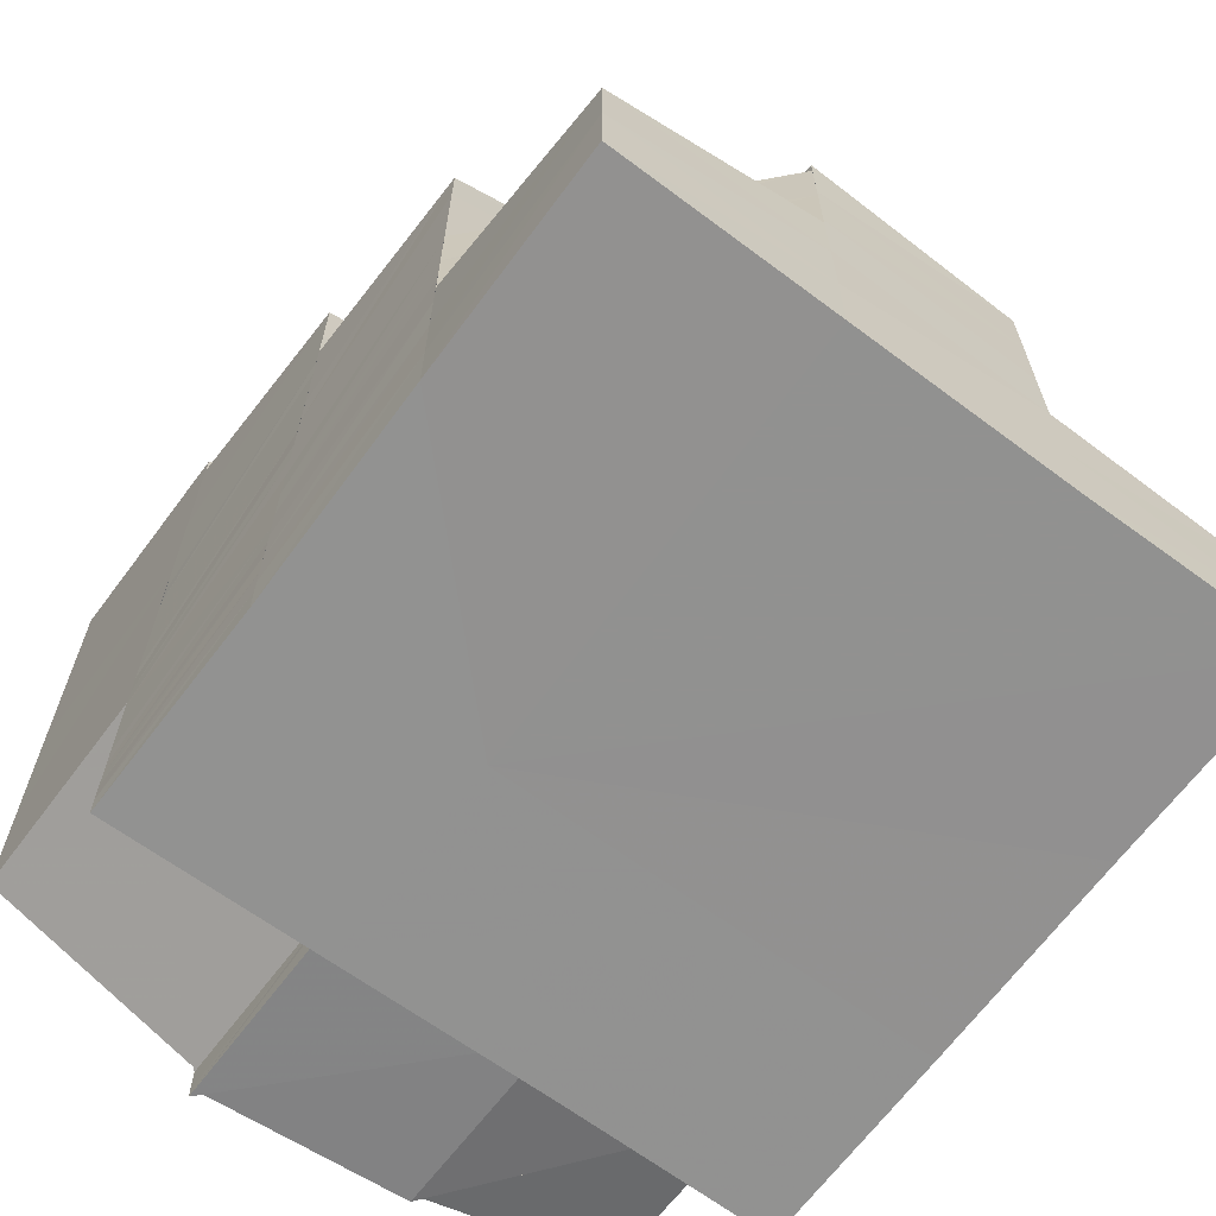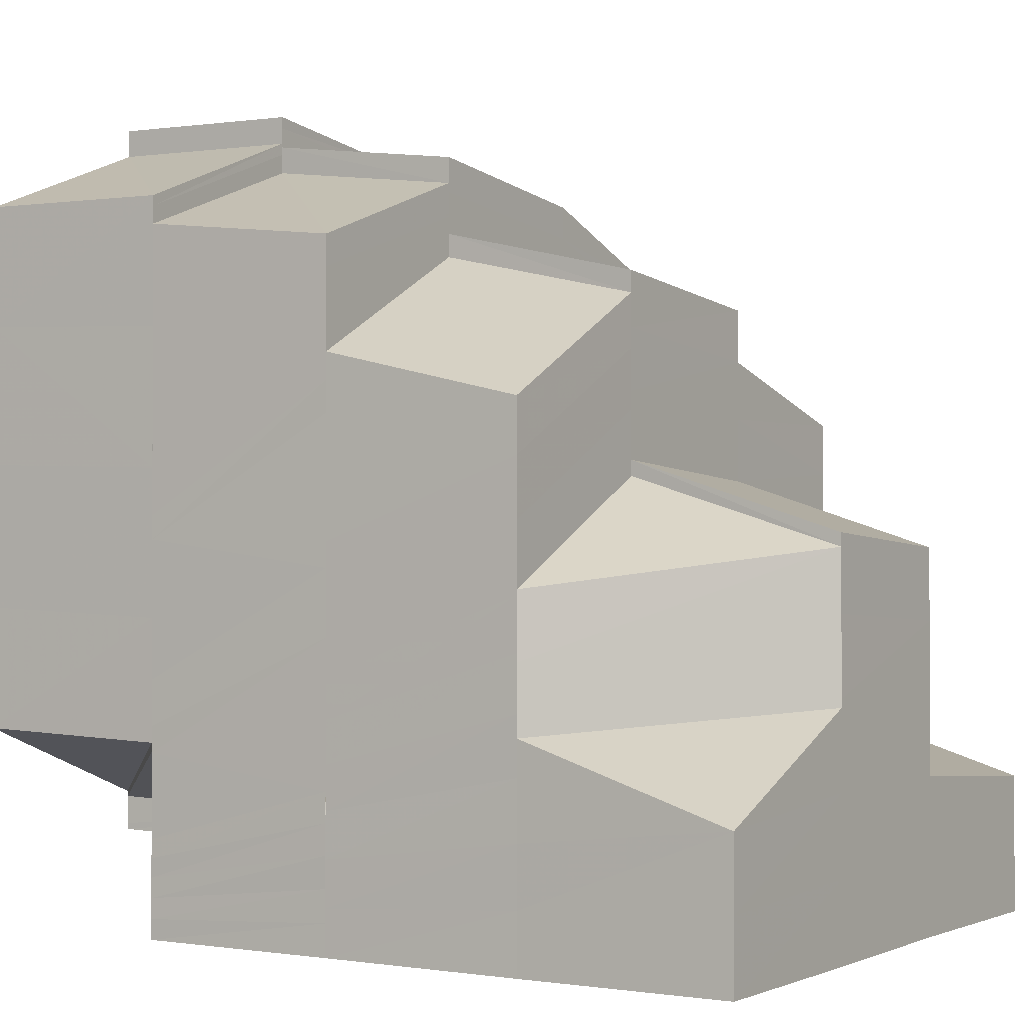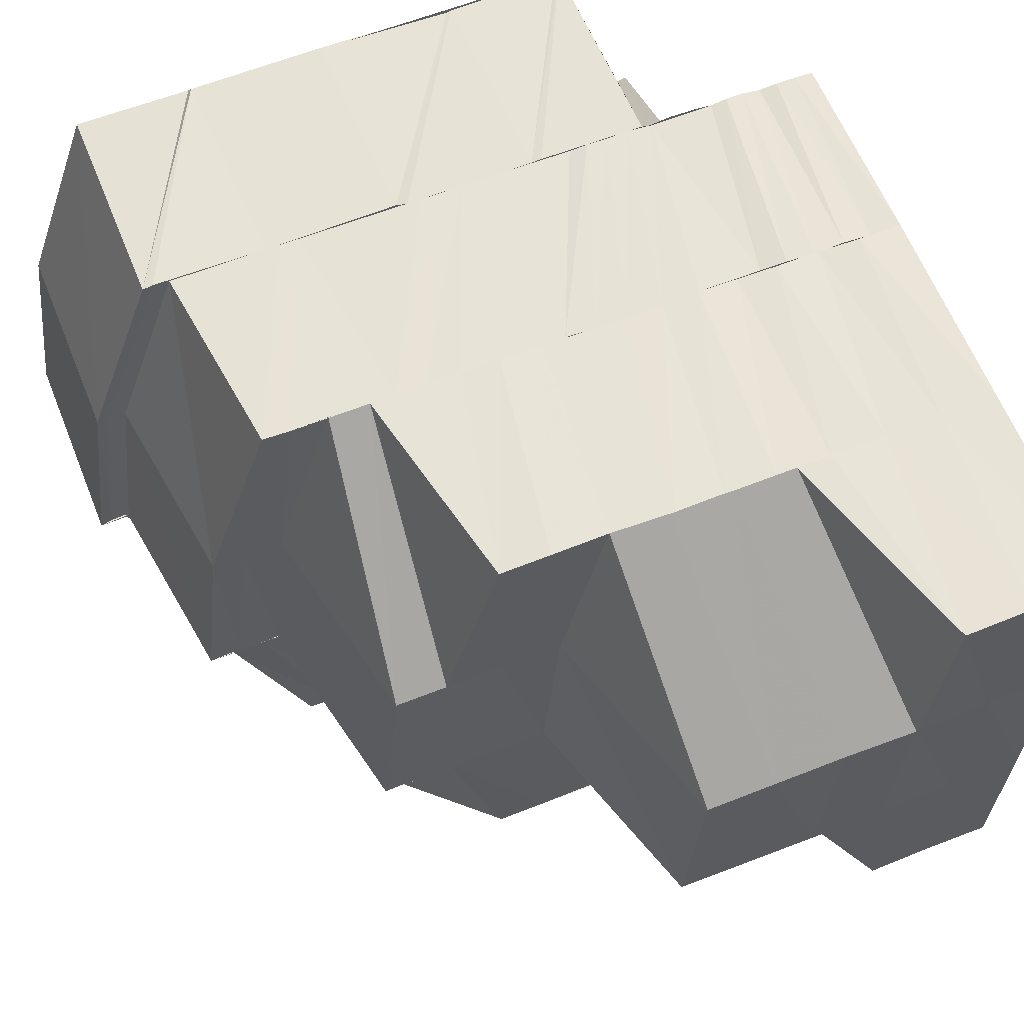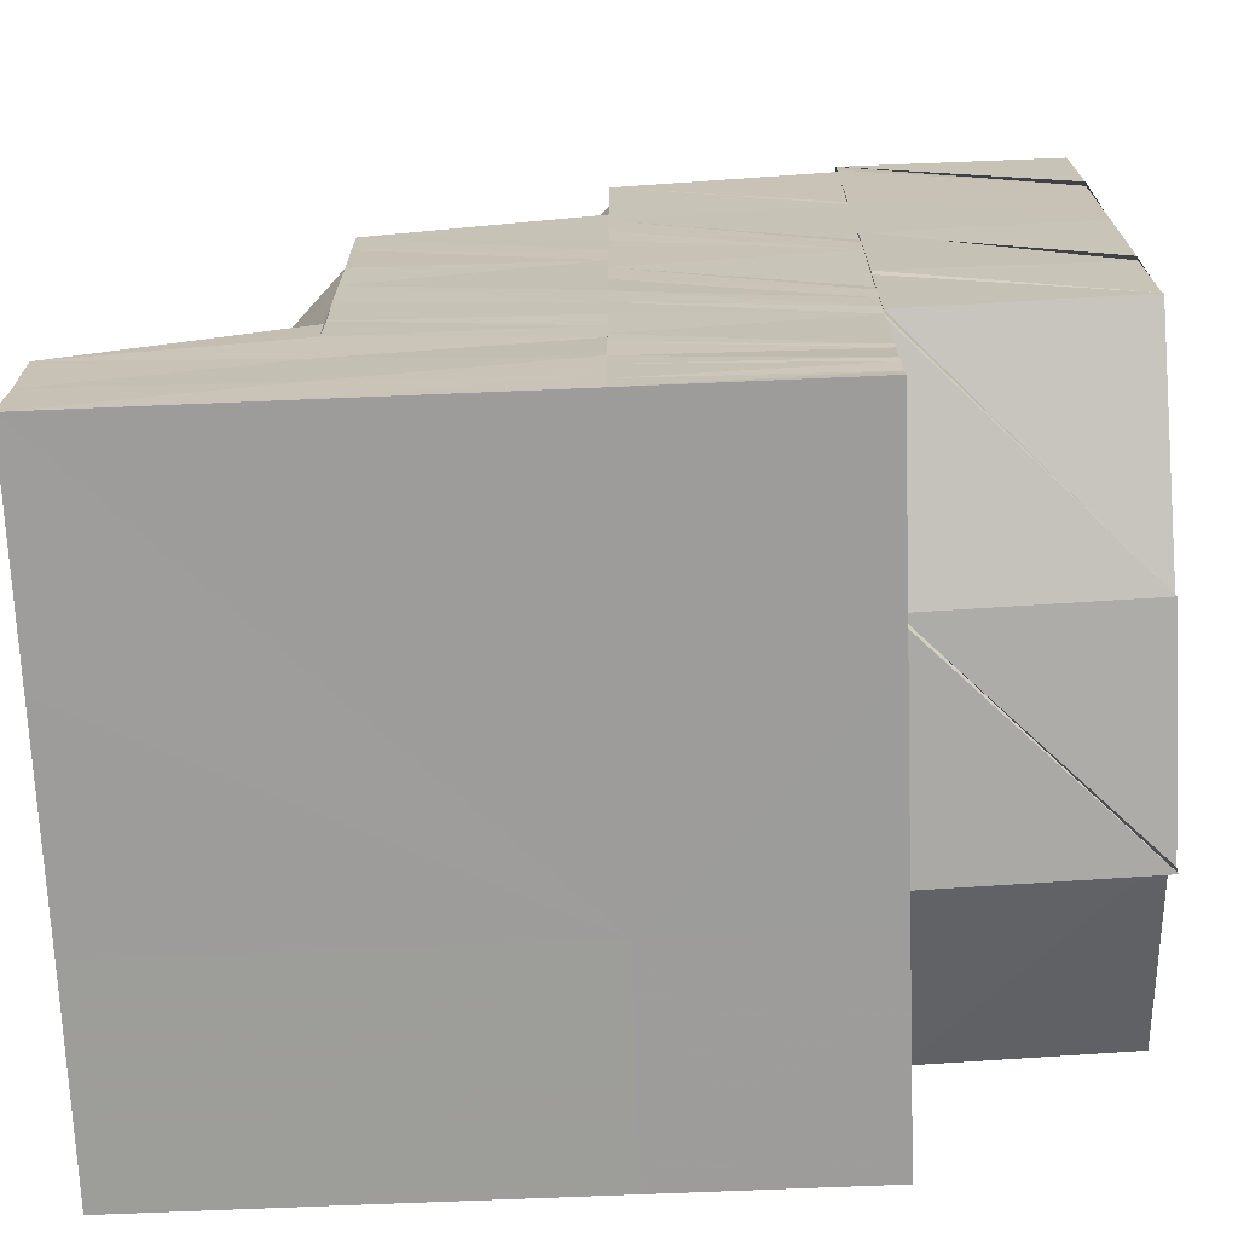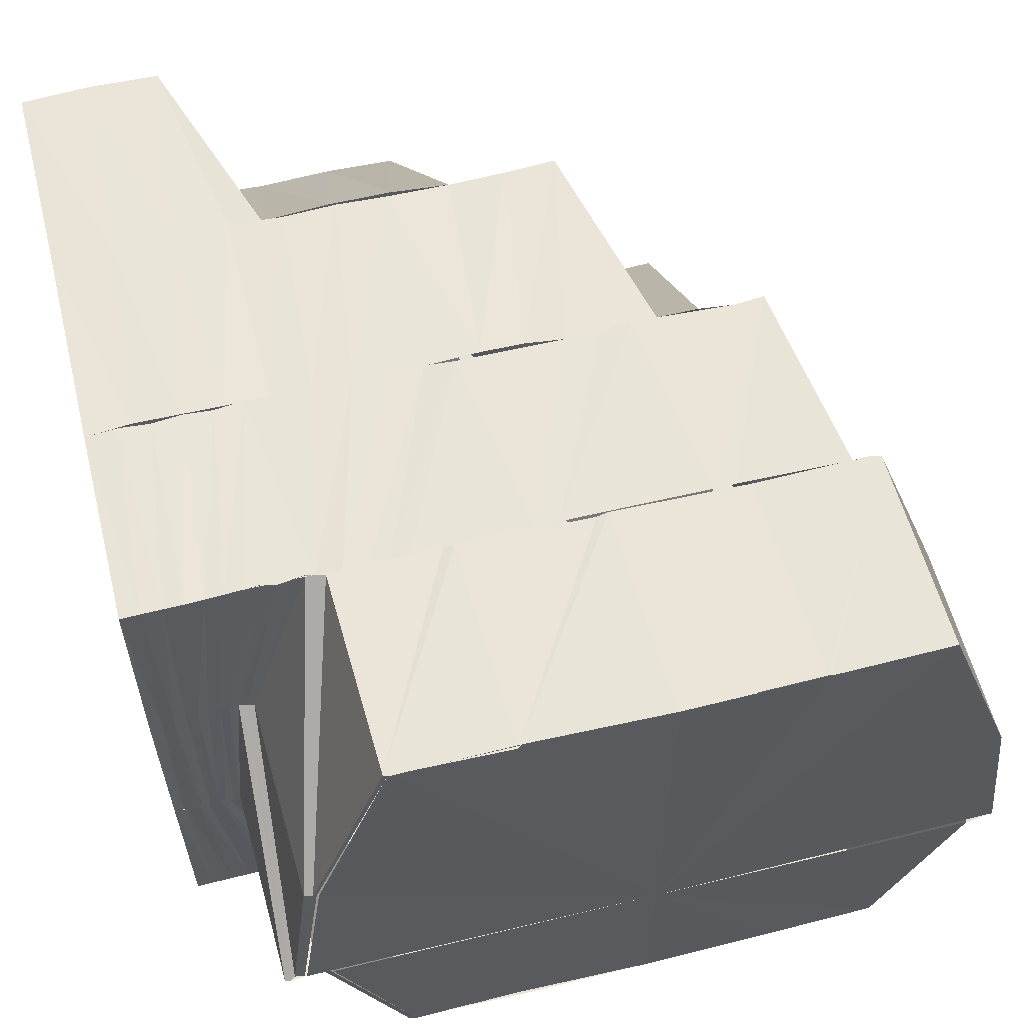
<metadata>
{"format":"obj","ext":"obj","renderer":"f3d","projection":"perspective","resolution":1024,"background":"white","views":[{"elev":-66.1,"azim":53.5,"up":"+Z"},{"elev":-1.0,"azim":32.3,"up":"+Z"},{"elev":62.2,"azim":68.4,"up":"+Y"},{"elev":-70.2,"azim":-177.7,"up":"+Z"},{"elev":59.2,"azim":-103.9,"up":"+Y"}]}
</metadata>
<code>
o 21584
v 2231 1870 9.034
v 2231 1870 9.034
v 2231 1870 9.033
v 2231 1870 9.033
v 2231 1870 9.033
v 2231 1870 9.029
v 2231 1870 9.029
v 2231 1870 9.033
v 2231 1870 9.029
v 2231 1870 9.029
v 2231 1870 9.023
v 2231 1870 9.028
v 2231 1870 9.023
v 2231 1870 9.023
v 2231 1870 9.017
v 2231 1870 9.017
v 2231 1870 9.01
v 2231 1870 9.004
v 2231 1870 9.001
v 2231 1870 8.999
v 2231 1870 9.029
v 2231 1870 9.033
v 2231 1870 9.034
v 2231 1870 9.033
v 2231 1870 9.029
v 2231 1870 9.023
v 2231 1870 9.001
v 2231 1870 9.004
v 2231 1870 9.01
v 2231 1870 9.017
v 2231 1870 9.023
v 2231 1870 9.029
v 2231 1870 9.023
v 2231 1870 9.029
v 2231 1870 9.029
v 2231 1870 9.033
v 2231 1870 9.023
v 2231 1870 9.016
v 2231 1870 9.017
v 2231 1870 9.01
v 2231 1870 9.009
v 2231 1870 9.004
v 2231 1870 9.004
v 2231 1870 9
v 2231 1870 9.004
v 2231 1870 9
v 2231 1870 9
v 2231 1870 9.003
v 2231 1870 9
v 2231 1870 9.003
v 2231 1870 8.998
v 2231 1870 8.999
v 2231 1870 8.999
v 2231 1870 9
v 2231 1870 8.999
v 2231 1870 8.998
v 2231 1870 9
v 2231 1870 8.999
v 2231 1870 8.998
v 2231 1870 8.999
v 2231 1870 9.003
v 2231 1870 9.002
v 2231 1870 9
v 2231 1870 8.999
v 2231 1870 9.002
v 2231 1870 8.999
v 2231 1870 9.001
v 2231 1870 8.998
v 2231 1870 8.999
v 2231 1870 8.999
v 2231 1870 8.998
v 2231 1870 9
v 2231 1870 8.999
v 2231 1870 8.998
v 2231 1870 8.998
v 2231 1870 8.998
v 2231 1870 8.998
v 2231 1870 8.997
v 2231 1870 9
v 2231 1870 8.999
v 2231 1870 8.998
v 2231 1870 8.998
v 2231 1870 8.999
v 2231 1870 8.997
v 2231 1870 8.997
v 2231 1870 8.998
v 2231 1870 8.998
v 2231 1870 8.996
v 2231 1870 8.996
v 2231 1870 8.997
v 2231 1870 8.998
v 2231 1870 8.996
v 2231 1870 8.996
v 2231 1870 8.996
v 2231 1870 8.997
v 2231 1870 8.996
v 2231 1870 8.995
v 2231 1870 8.996
v 2231 1870 8.995
v 2231 1870 8.995
v 2231 1870 8.995
v 2231 1870 8.995
v 2231 1870 8.995
v 2231 1870 8.996
v 2231 1870 8.995
v 2231 1870 8.998
v 2231 1870 8.996
v 2231 1870 8.997
v 2231 1870 8.998
v 2231 1870 8.995
v 2231 1870 8.995
v 2231 1870 8.999
v 2231 1870 8.998
v 2231 1870 9.001
v 2231 1870 8.999
v 2231 1870 9.002
v 2231 1870 9
v 2231 1870 9.003
v 2231 1870 9.005
v 2231 1870 9.007
v 2231 1870 9.004
v 2231 1870 9.008
v 2231 1870 9.006
v 2231 1870 9.003
v 2231 1870 9.011
v 2231 1870 9.003
v 2231 1870 9.001
v 2231 1870 9.009
v 2231 1870 9.006
v 2231 1870 9.013
v 2231 1870 9.01
v 2231 1870 9.007
v 2231 1870 9.012
v 2231 1870 9.007
v 2231 1870 9.013
v 2231 1870 9.014
v 2231 1870 9.017
v 2231 1870 9.019
v 2231 1870 9.014
v 2231 1870 9.02
v 2231 1870 9.015
v 2231 1870 9.021
v 2231 1870 9.025
v 2231 1870 9.026
v 2231 1870 9.025
v 2231 1870 9.026
v 2231 1870 9.022
v 2231 1870 9.027
v 2231 1870 9.03
v 2231 1870 9.031
v 2231 1870 9.031
v 2231 1870 9.032
v 2231 1870 9.031
v 2231 1870 9.03
v 2231 1870 9.027
v 2231 1870 9.032
v 2231 1870 9.028
v 2231 1870 9.031
v 2231 1870 9.027
v 2231 1870 9.032
v 2231 1870 9.028
v 2231 1870 9.029
v 2231 1870 9.023
v 2231 1870 9.017
v 2231 1870 9.016
v 2231 1870 9.01
v 2231 1870 9.01
v 2231 1870 9.016
v 2231 1870 9.009
v 2231 1870 9.004
v 2231 1870 9.004
v 2231 1870 9.001
v 2231 1870 9.004
v 2231 1870 9.004
v 2231 1870 9.009
v 2231 1870 9.004
v 2231 1870 9.004
v 2231 1870 9.004
v 2231 1870 9
v 2231 1870 9.003
v 2231 1870 9
v 2231 1870 9
v 2231 1870 9
v 2231 1870 9.003
v 2231 1870 9.003
v 2231 1870 9
v 2231 1870 8.999
v 2231 1870 9
v 2231 1870 8.999
v 2231 1870 8.999
v 2231 1870 8.999
v 2231 1870 9.001
v 2231 1870 9.004
v 2231 1870 9.004
v 2231 1870 9
v 2231 1870 9.029
v 2231 1870 9.033
v 2231 1870 9.033
v 2231 1870 9.033
v 2231 1870 9.034
v 2231 1870 9.034
v 2231 1870 9.034
v 2231 1870 9.028
v 2231 1870 9.032
v 2231 1870 9.027
v 2231 1870 9.027
v 2231 1870 9.031
v 2231 1870 9.029
v 2231 1870 9.033
v 2231 1870 9.021
v 2231 1870 9.026
v 2231 1870 9.027
v 2231 1870 9.031
v 2231 1870 9.02
v 2231 1870 9.014
v 2231 1870 9.013
v 2231 1870 9.019
v 2231 1870 9.012
v 2231 1870 9.007
v 2231 1870 9.006
v 2231 1870 9.01
v 2231 1870 9.004
v 2231 1870 9.009
v 2231 1870 9.003
v 2231 1870 9.007
v 2231 1870 9.002
v 2231 1870 8.999
v 2231 1870 8.999
v 2231 1870 8.998
v 2231 1870 8.998
v 2231 1870 9.001
v 2231 1870 8.998
v 2231 1870 8.997
v 2231 1870 8.999
v 2231 1870 8.998
v 2231 1870 8.996
v 2231 1870 8.998
v 2231 1870 8.997
v 2231 1870 8.996
v 2231 1870 8.996
v 2231 1870 8.995
v 2231 1870 8.995
v 2231 1870 8.995
v 2231 1870 8.995
v 2231 1870 8.996
v 2231 1870 8.996
v 2231 1870 8.996
v 2231 1870 8.997
v 2231 1870 8.998
v 2231 1870 8.998
v 2231 1870 8.995
v 2231 1870 8.997
v 2231 1870 8.999
v 2231 1870 8.998
v 2231 1870 9
v 2231 1870 8.998
v 2231 1870 9.001
v 2231 1870 8.998
v 2231 1870 9.002
v 2231 1870 8.999
v 2231 1870 9.002
v 2231 1870 9.003
v 2231 1870 9
v 2231 1870 9.003
v 2231 1870 9
v 2231 1870 8.999
v 2231 1870 9.034
v 2231 1870 9.033
v 2231 1870 9.033
v 2231 1870 9.029
v 2231 1870 9.032
v 2231 1870 9.031
v 2231 1870 9.03
v 2231 1870 9.026
v 2231 1870 9.03
v 2231 1870 9.031
v 2231 1870 9.032
v 2231 1870 9.025
v 2231 1870 9.028
v 2231 1870 9.026
v 2231 1870 9.03
v 2231 1870 9.023
v 2231 1870 9.026
v 2231 1870 9.021
v 2231 1870 9.024
v 2231 1870 9.027
v 2231 1870 9.019
v 2231 1870 9.015
v 2231 1870 9.025
v 2231 1870 9.027
v 2231 1870 9.013
v 2231 1870 9.022
v 2231 1870 9.019
v 2231 1870 9.016
v 2231 1870 9.016
v 2231 1870 9.019
v 2231 1870 9.016
v 2231 1870 9.019
v 2231 1870 9.011
v 2231 1870 9.014
v 2231 1870 9.016
v 2231 1870 9.005
v 2231 1870 9.008
v 2231 1870 9.003
v 2231 1870 9.006
v 2231 1870 9.001
v 2231 1870 9.003
v 2231 1870 8.999
v 2231 1870 9.011
v 2231 1870 9
v 2231 1870 8.997
v 2231 1870 9.013
v 2231 1870 9.017
v 2231 1870 9.008
v 2231 1870 9.013
v 2231 1870 9.017
v 2231 1870 9.009
v 2231 1870 9.005
v 2231 1870 9.006
v 2231 1870 9.001
v 2231 1870 9.002
v 2231 1870 8.998
v 2231 1870 8.995
v 2231 1870 9.001
v 2231 1870 8.998
v 2231 1870 8.998
v 2231 1870 8.998
v 2231 1870 8.995
v 2231 1870 8.995
v 2231 1870 8.995
v 2231 1870 8.998
v 2231 1870 9.001
v 2231 1870 8.995
v 2231 1870 8.995
v 2231 1870 8.995
v 2231 1870 8.995
v 2231 1870 8.995
v 2231 1870 8.997
v 2231 1870 8.995
v 2231 1870 8.998
v 2231 1870 8.998
v 2231 1870 8.998
v 2231 1870 8.995
v 2231 1870 8.995
v 2231 1870 8.998
v 2231 1870 8.999
v 2231 1870 9.001
v 2231 1870 9
v 2231 1870 9.001
v 2231 1870 8.998
v 2231 1870 8.995
v 2231 1870 9.005
v 2231 1870 9.001
v 2231 1870 9.002
v 2231 1870 9.005
v 2231 1870 8.999
v 2231 1870 8.995
v 2231 1870 9.002
v 2231 1870 9.006
v 2231 1870 9.005
v 2231 1870 9.006
v 2231 1870 9.008
v 2231 1870 9.009
v 2231 1870 9.01
v 2231 1870 9.011
v 2231 1870 9.013
v 2231 1870 9.013
v 2231 1870 9.016
v 2231 1870 9.017
v 2231 1870 9.013
v 2231 1870 9.014
v 2231 1870 9.016
v 2231 1870 9.019
v 2231 1870 9.019
v 2231 1870 9.016
v 2231 1870 9.02
v 2231 1870 9.015
v 2231 1870 9.016
v 2231 1870 9.014
v 2231 1870 9.019
v 2231 1870 9.022
v 2231 1870 9.023
v 2231 1870 9.019
v 2231 1870 9.021
v 2231 1870 9.024
v 2231 1870 9.025
v 2231 1870 9.023
v 2231 1870 9.026
v 2231 1870 9.027
v 2231 1870 9.025
v 2231 1870 9.028
v 2231 1870 9.029
v 2231 1870 9.025
v 2231 1870 9.026
v 2231 1870 9.031
v 2231 1870 9.03
v 2231 1870 9.026
v 2231 1870 9.001
v 2231 1870 9.004
v 2231 1870 9.004
v 2231 1870 9
v 2231 1870 9
v 2231 1870 9.004
v 2231 1870 9
v 2231 1870 9
v 2231 1870 8.999
v 2231 1870 8.999
v 2231 1870 8.998
v 2231 1870 8.998
f 1 2 3
f 2 4 5
f 4 6 7
f 3 8 9
f 9 10 11
f 6 12 13
f 10 13 14
f 14 15 16
f 15 17 16
f 17 18 16
f 18 19 16
f 19 20 16
f 21 22 16
f 23 24 16
f 24 25 16
f 25 26 16
f 27 28 16
f 28 29 16
f 29 30 16
f 30 31 16
f 31 32 16
f 33 34 32
f 35 34 36
f 33 37 34
f 38 37 33
f 39 38 33
f 40 38 39
f 40 41 38
f 42 41 40
f 42 43 41
f 44 43 45
f 46 47 43
f 47 48 43
f 47 49 50
f 51 52 49
f 53 54 47
f 55 56 54
f 57 53 58
f 56 59 60
f 61 62 57
f 63 64 53
f 62 64 63
f 62 65 64
f 65 66 64
f 65 67 66
f 64 68 69
f 64 70 68
f 67 71 66
f 67 72 71
f 73 71 74
f 72 75 71
f 71 76 77
f 71 75 76
f 75 78 76
f 79 80 75
f 75 81 78
f 80 82 81
f 83 81 75
f 81 84 78
f 81 85 84
f 82 86 85
f 87 85 81
f 85 88 84
f 85 89 88
f 86 90 89
f 91 89 85
f 89 92 88
f 89 93 92
f 90 94 93
f 95 93 89
f 93 96 92
f 93 97 96
f 98 97 93
f 97 99 96
f 97 100 99
f 94 101 97
f 101 102 97
f 102 103 99
f 104 105 98
f 106 104 95
f 104 107 108
f 106 108 109
f 110 111 107
f 112 106 91
f 112 109 113
f 114 112 87
f 114 113 115
f 116 115 117
f 116 114 83
f 118 116 72
f 119 116 118
f 120 119 118
f 120 118 121
f 122 119 120
f 122 123 119
f 123 124 119
f 125 122 120
f 123 126 124
f 126 127 124
f 128 120 121
f 125 120 128
f 128 121 129
f 130 125 128
f 131 128 129
f 131 129 132
f 133 131 132
f 133 132 134
f 135 133 134
f 136 125 130
f 137 133 135
f 138 137 135
f 138 135 139
f 140 138 139
f 140 139 141
f 142 140 141
f 143 140 142
f 144 145 142
f 146 142 147
f 148 146 147
f 149 144 148
f 150 149 151
f 152 150 153
f 153 154 155
f 156 151 157
f 158 159 157
f 160 158 156
f 156 161 162
f 157 163 13
f 13 163 164
f 163 165 164
f 164 165 166
f 165 167 166
f 165 168 167
f 168 169 167
f 167 169 170
f 171 170 172
f 169 173 174
f 169 175 176
f 175 177 176
f 178 177 179
f 177 180 181
f 177 181 182
f 180 183 181
f 180 184 183
f 185 186 183
f 181 183 187
f 188 189 187
f 181 187 190
f 182 181 190
f 182 190 191
f 192 182 191
f 193 194 192
f 194 195 192
f 196 197 198
f 198 199 200
f 199 201 202
f 203 204 199
f 203 205 204
f 206 207 204
f 208 203 209
f 210 211 205
f 212 211 213
f 210 214 211
f 215 214 210
f 215 216 214
f 216 217 214
f 216 218 217
f 219 218 216
f 219 220 218
f 220 221 218
f 220 222 221
f 222 223 221
f 222 224 223
f 224 225 223
f 224 226 225
f 227 226 224
f 228 229 226
f 229 230 231
f 232 231 226
f 230 233 234
f 235 234 231
f 233 236 237
f 238 237 234
f 239 240 237
f 236 241 240
f 241 242 240
f 243 244 239
f 245 243 238
f 246 245 235
f 243 247 248
f 245 248 249
f 246 249 250
f 103 251 247
f 252 246 232
f 252 250 253
f 254 252 227
f 254 227 255
f 256 254 255
f 256 255 257
f 258 256 257
f 258 257 259
f 260 258 259
f 260 259 261
f 60 260 261
f 60 261 262
f 263 262 264
f 265 266 262
f 267 268 269
f 269 156 270
f 268 156 8
f 268 271 156
f 272 273 271
f 274 275 272
f 273 276 277
f 278 279 273
f 280 278 281
f 278 282 279
f 282 283 279
f 282 284 283
f 284 285 283
f 283 285 286
f 284 287 285
f 288 287 284
f 285 289 290
f 288 291 287
f 287 292 285
f 293 294 292
f 291 295 296
f 297 298 292
f 291 299 297
f 297 300 298
f 225 299 291
f 300 301 298
f 225 302 299
f 302 303 299
f 302 304 303
f 304 305 303
f 304 306 305
f 306 307 305
f 306 308 307
f 300 309 301
f 308 310 307
f 308 311 310
f 309 312 301
f 301 312 313
f 309 314 312
f 312 315 316
f 314 317 312
f 314 318 317
f 318 319 317
f 318 320 319
f 310 320 318
f 320 321 319
f 310 322 320
f 311 322 310
f 311 323 322
f 324 325 321
f 326 327 321
f 322 328 326
f 325 329 327
f 329 330 327
f 322 331 332
f 333 334 331
f 242 333 322
f 333 329 335
f 242 333 335
f 329 330 335
f 241 242 335
f 103 241 335
f 102 103 335
f 101 102 335
f 110 101 335
f 330 336 335
f 337 110 335
f 337 110 338
f 339 337 335
f 336 339 335
f 339 337 340
f 330 336 341
f 342 339 340
f 340 343 338
f 336 344 345
f 340 338 346
f 341 345 347
f 348 340 346
f 349 342 348
f 350 340 348
f 341 351 350
f 348 346 127
f 126 348 127
f 352 349 126
f 353 348 126
f 354 341 353
f 354 347 355
f 356 341 354
f 356 357 341
f 358 356 354
f 358 354 359
f 359 354 360
f 361 358 359
f 359 360 362
f 361 359 363
f 363 359 362
f 364 361 363
f 363 362 365
f 364 363 366
f 366 363 365
f 367 364 366
f 366 365 136
f 367 366 368
f 368 366 136
f 369 370 368
f 368 371 372
f 373 372 374
f 313 368 373
f 373 368 375
f 376 313 373
f 375 130 377
f 378 379 130
f 380 378 377
f 376 373 381
f 382 376 381
f 381 373 383
f 383 377 137
f 384 383 137
f 381 383 384
f 382 381 385
f 385 381 384
f 386 382 385
f 385 384 387
f 386 385 388
f 388 385 387
f 388 387 143
f 389 390 388
f 391 388 143
f 286 388 391
f 392 286 391
f 392 391 154
f 391 393 394
f 395 392 396
f 396 391 397
f 398 399 400
f 398 401 399
f 401 42 399
f 401 402 403
f 404 405 406
f 407 408 409

</code>
